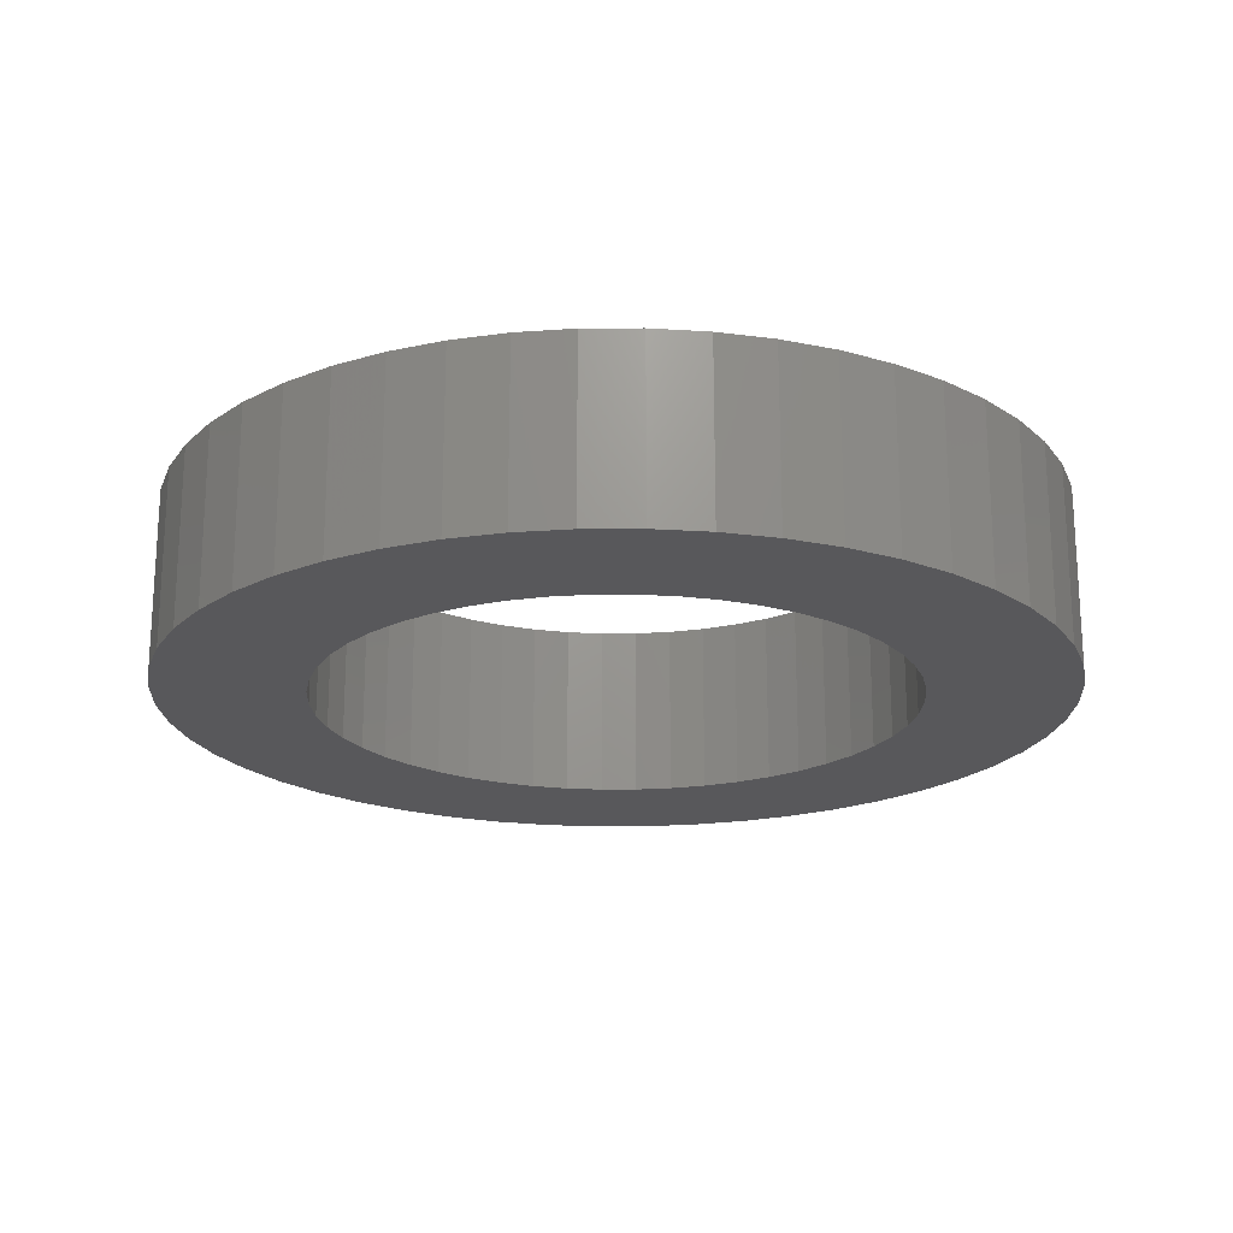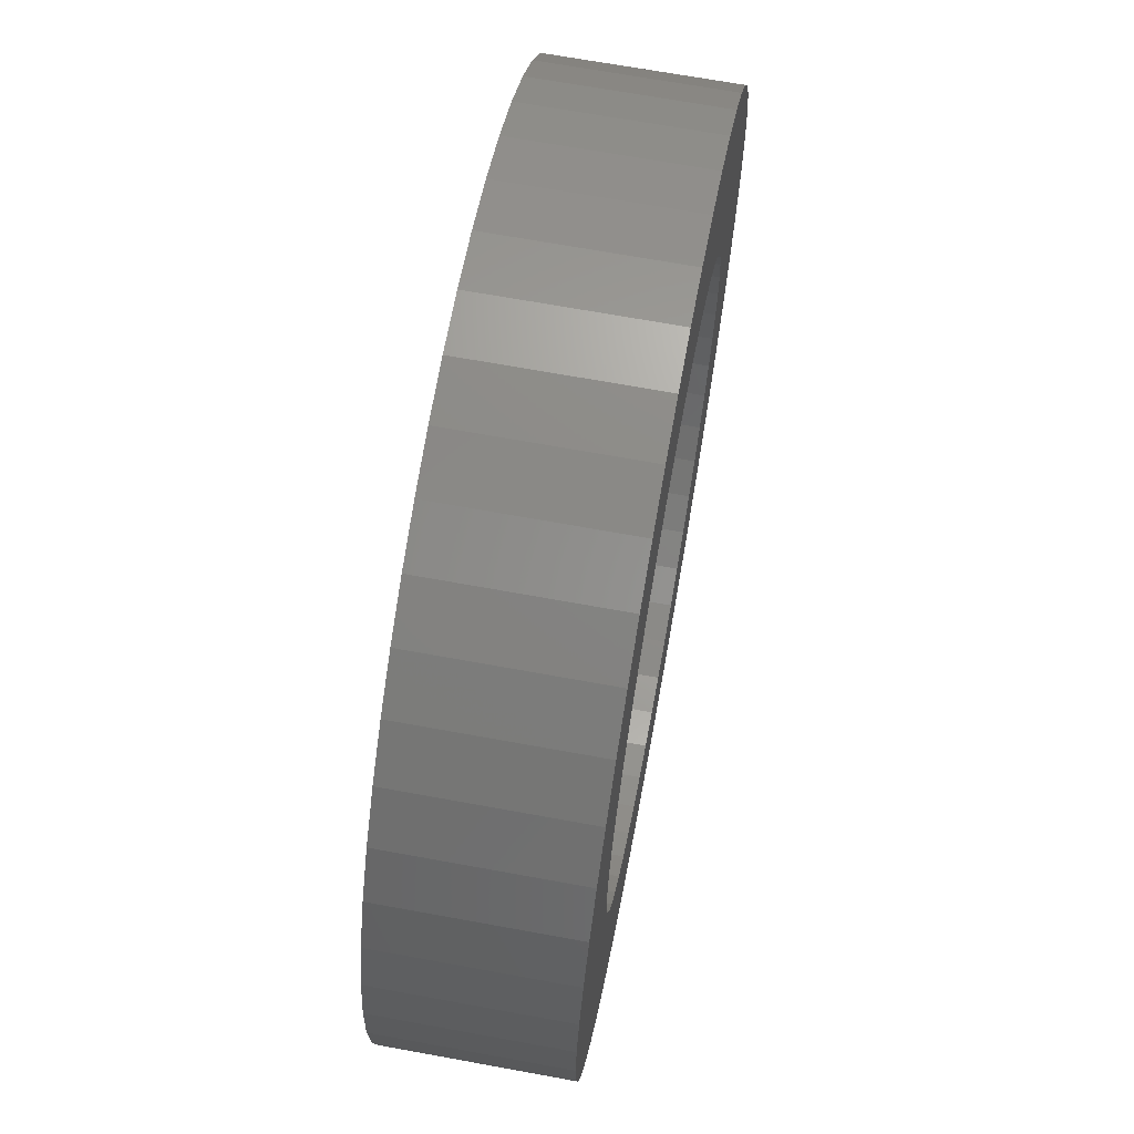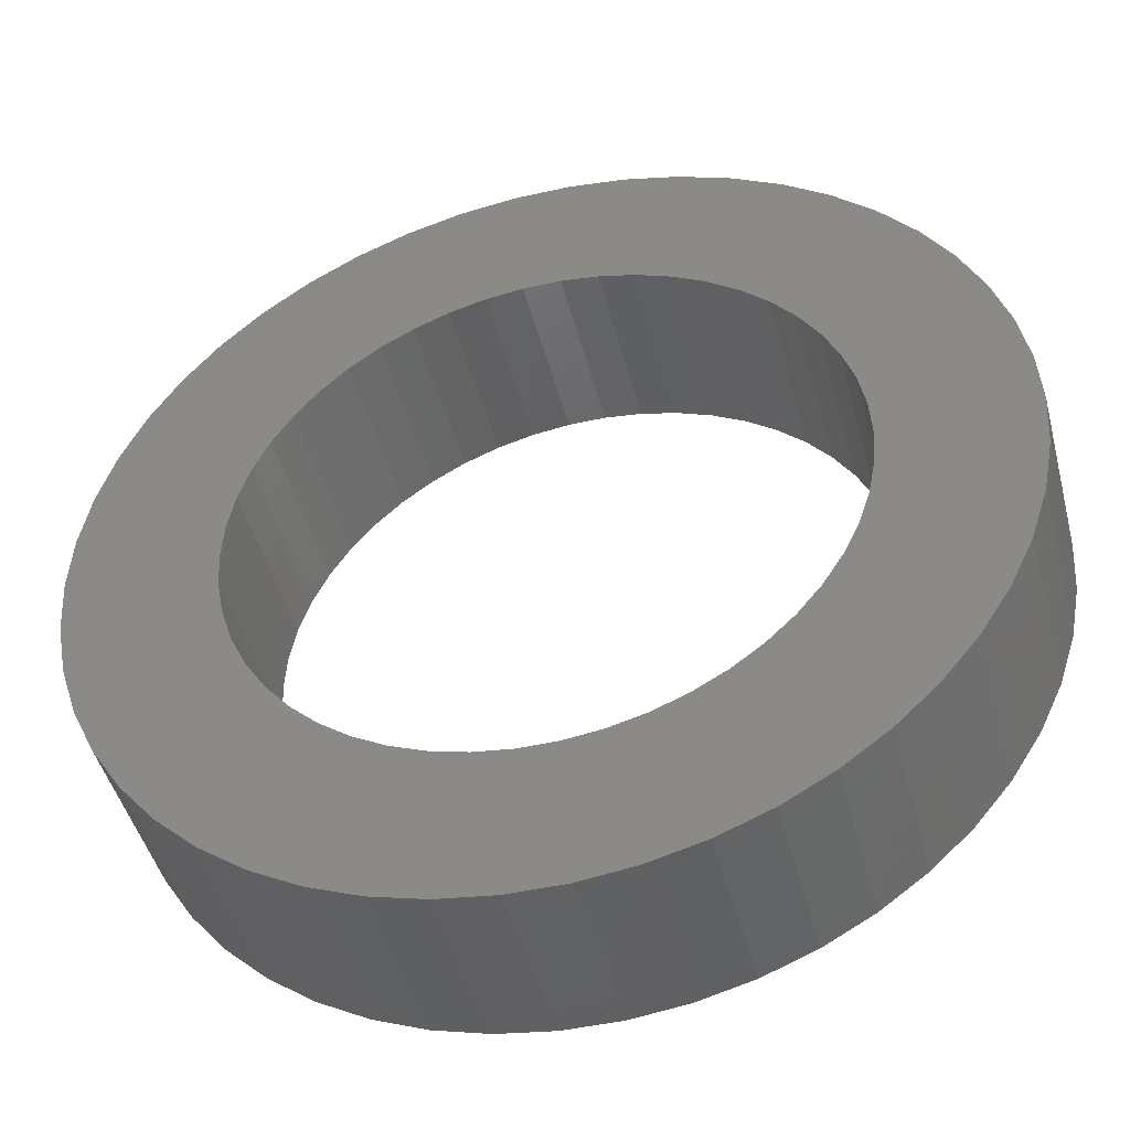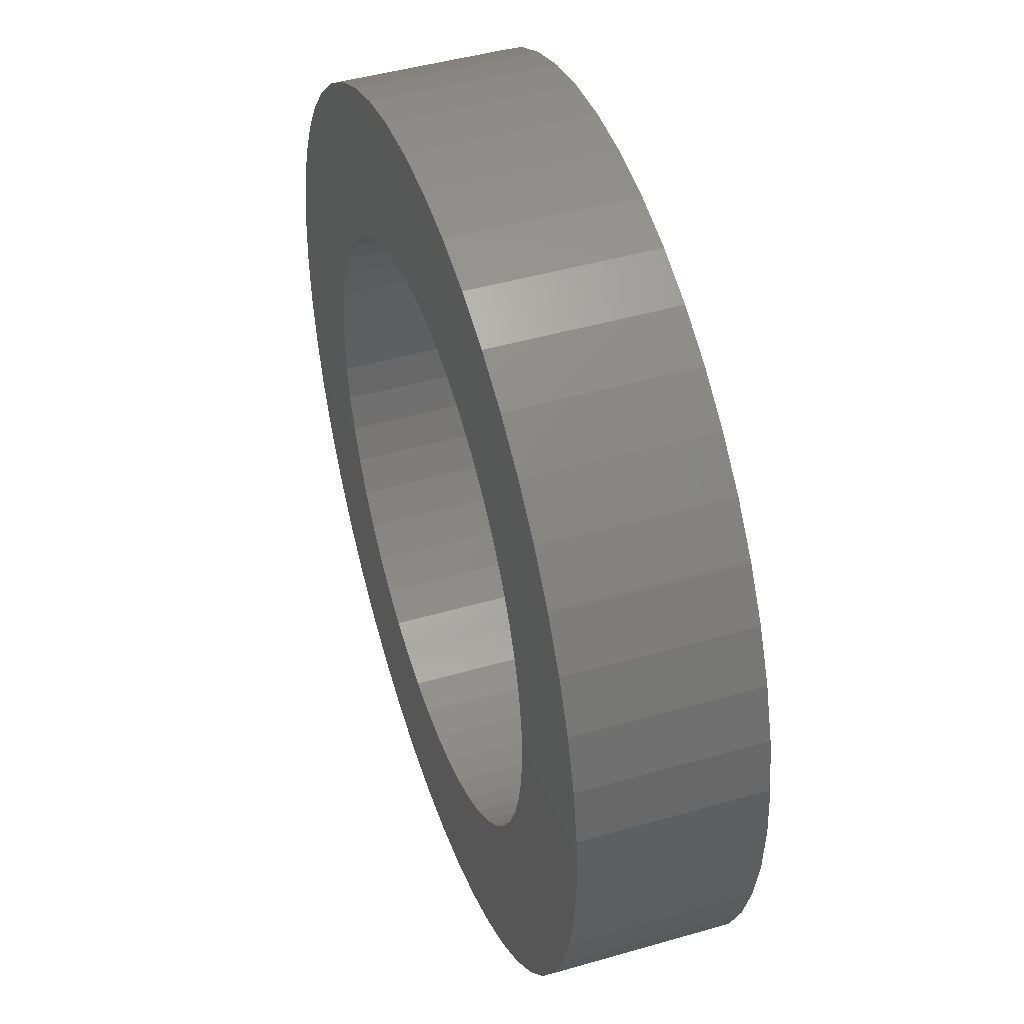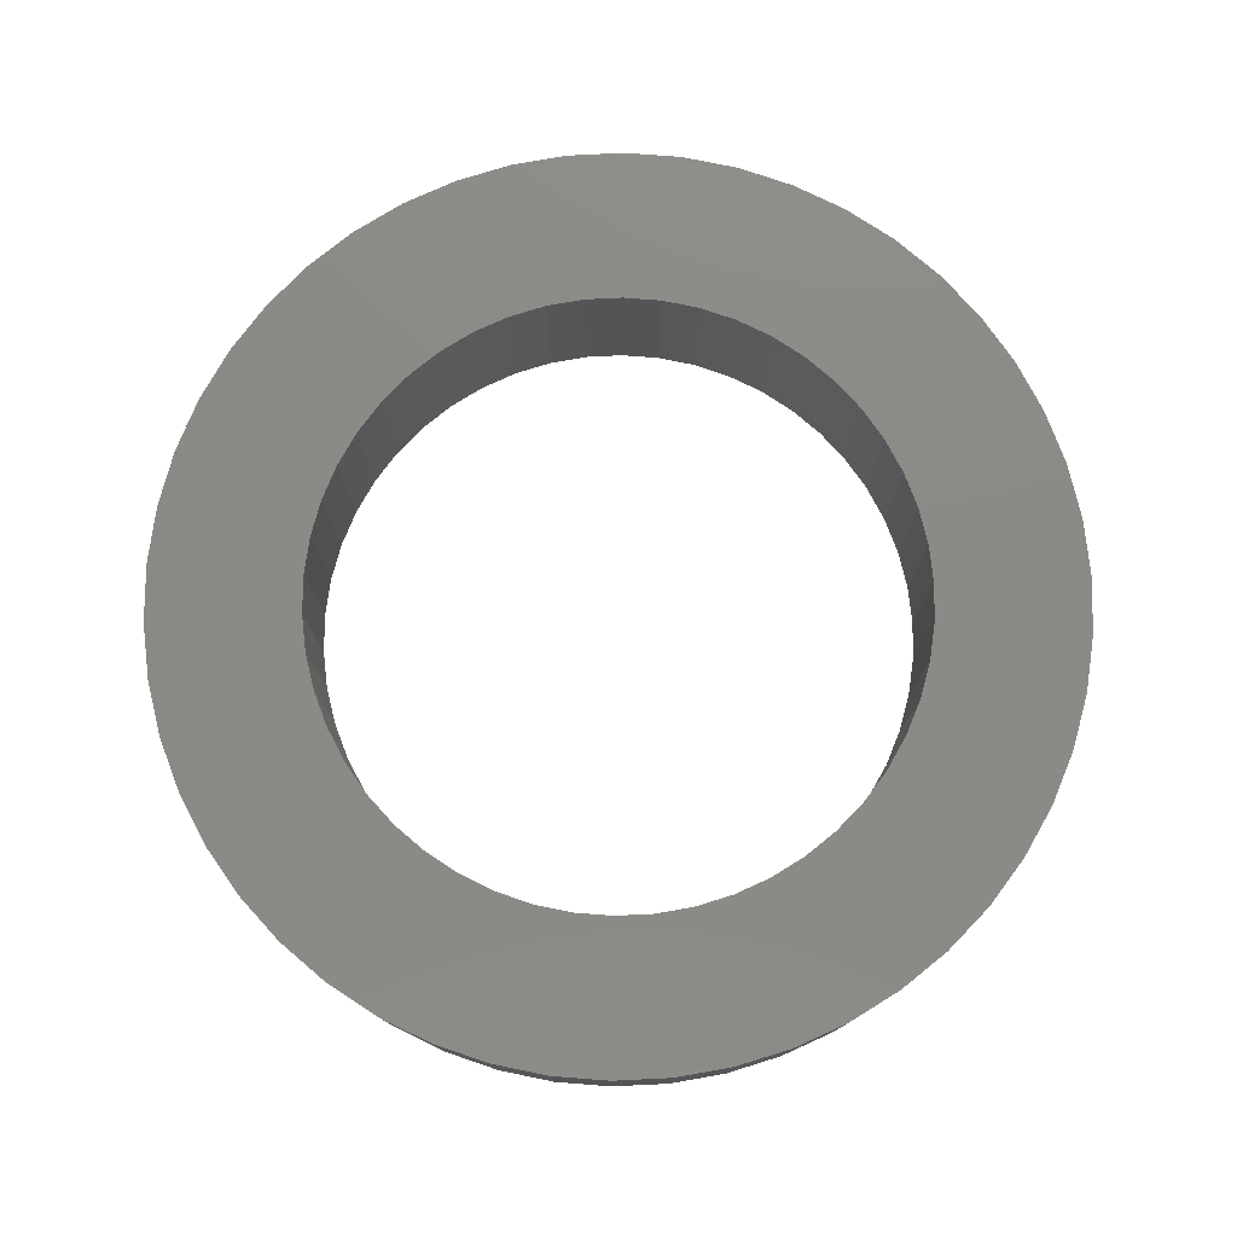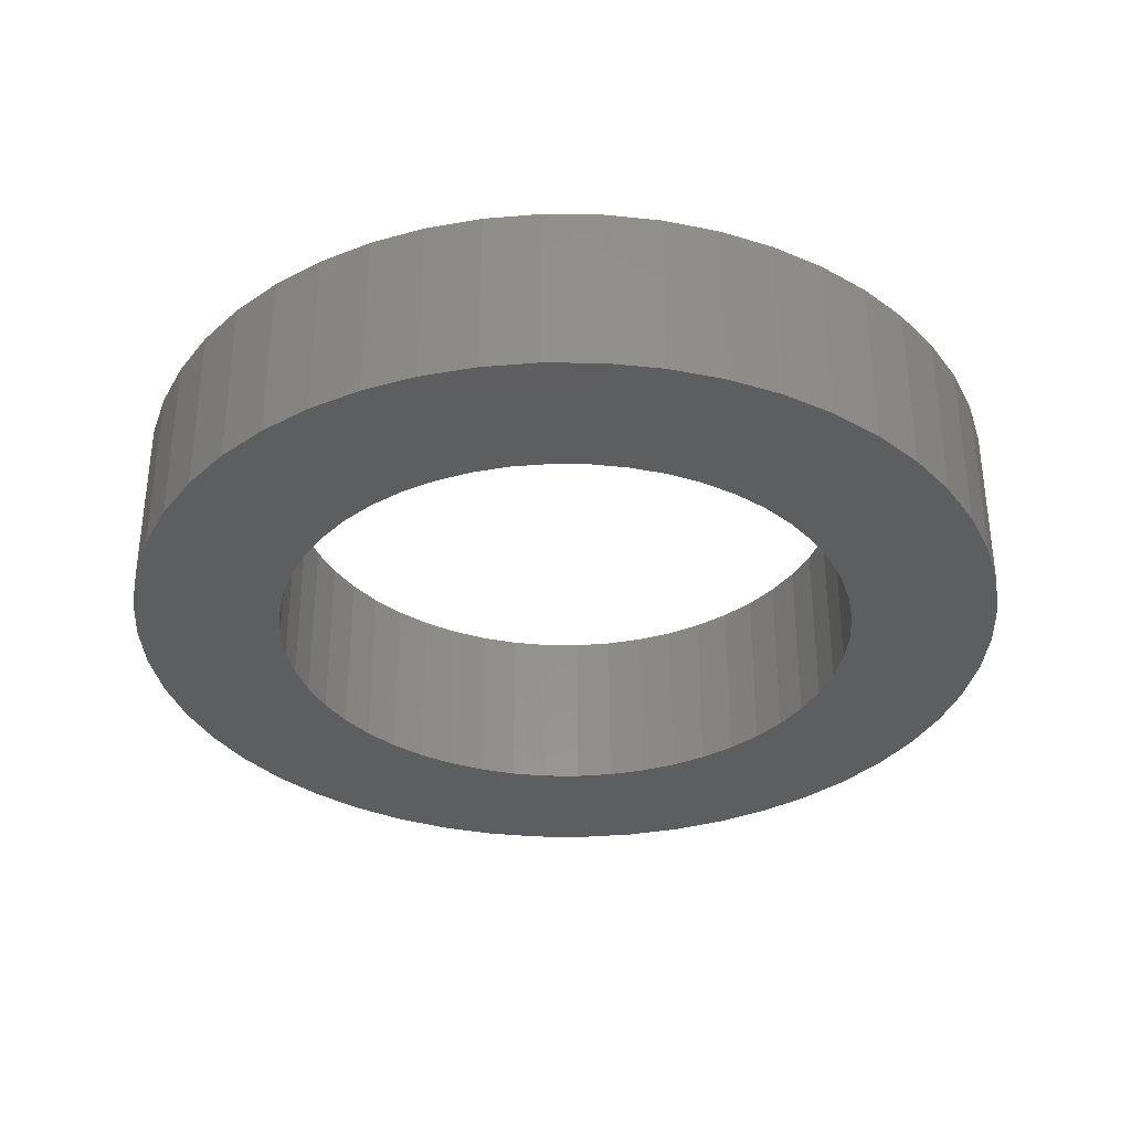
<metadata>
{"format":"stl","ext":"stl","renderer":"f3d","projection":"perspective","resolution":1024,"background":"white","views":[{"elev":-20.2,"azim":-157.9,"up":"+Z"},{"elev":67.7,"azim":-79.6,"up":"+Y"},{"elev":-46.0,"azim":14.5,"up":"+Y"},{"elev":45.7,"azim":-108.4,"up":"+Y"},{"elev":77.9,"azim":-24.4,"up":"+Z"},{"elev":-34.6,"azim":-137.6,"up":"+Z"}]}
</metadata>
<code>
# stl→obj: 200 verts, 400 faces
v 7.5 0 1.5
v 7.441 0.94 -1.5
v 7.441 0.94 1.5
v 7.5 0 -1.5
v -7.5 0 -1.5
v -7.441 0.94 1.5
v -7.441 0.94 -1.5
v -7.5 0 1.5
v 0.4709 7.485 -1.5
v -0.4709 7.485 1.5
v 0.4709 7.485 1.5
v -0.4709 7.485 -1.5
v -0.4709 -7.485 -1.5
v 0.4709 -7.485 1.5
v -0.4709 -7.485 1.5
v 0.4709 -7.485 -1.5
v 5.467 5.134 -1.5
v 4.781 5.779 1.5
v 5.467 5.134 1.5
v 4.781 5.779 -1.5
v -4.781 5.779 -1.5
v -5.467 5.134 1.5
v -4.781 5.779 1.5
v -5.467 5.134 -1.5
v -2.318 7.133 -1.5
v -3.193 6.786 1.5
v -2.318 7.133 1.5
v -3.193 6.786 -1.5
v 6.068 -4.408 1.5
v 6.572 -3.613 -1.5
v 6.572 -3.613 1.5
v 6.068 -4.408 -1.5
v 6.973 2.761 1.5
v 6.572 3.613 -1.5
v 6.572 3.613 1.5
v 6.973 2.761 -1.5
v 3.193 6.786 -1.5
v 2.318 7.133 1.5
v 3.193 6.786 1.5
v 2.318 7.133 -1.5
v 1.405 7.367 1.5
v 1.405 7.367 -1.5
v 4.019 6.332 -1.5
v 4.019 6.332 1.5
v -6.973 2.761 -1.5
v -6.572 3.613 1.5
v -6.572 3.613 -1.5
v -6.973 2.761 1.5
v 5 0 1.5
v 4.961 0.6267 1.5
v 7.264 1.865 1.5
v 7.441 -0.94 1.5
v 4.843 1.243 1.5
v 4.961 -0.6267 1.5
v 4.649 1.841 1.5
v 7.264 -1.865 1.5
v 4.382 2.409 1.5
v 6.068 4.408 1.5
v 4.843 -1.243 1.5
v 4.045 2.939 1.5
v 6.973 -2.761 1.5
v 4.649 -1.841 1.5
v 3.645 3.423 1.5
v 3.187 3.853 1.5
v 2.679 4.222 1.5
v 2.129 4.524 1.5
v 1.545 4.755 1.5
v 0.9369 4.911 1.5
v 0.314 4.99 1.5
v -0.314 4.99 1.5
v -0.9369 4.911 1.5
v -1.405 7.367 1.5
v -1.545 4.755 1.5
v -2.129 4.524 1.5
v -2.679 4.222 1.5
v -4.019 6.332 1.5
v -3.187 3.853 1.5
v -3.645 3.423 1.5
v -4.045 2.939 1.5
v -6.068 4.408 1.5
v -4.382 2.409 1.5
v -4.649 1.841 1.5
v 4.382 -2.409 1.5
v 4.045 -2.939 1.5
v 5.467 -5.134 1.5
v 3.645 -3.423 1.5
v 4.781 -5.779 1.5
v 3.187 -3.853 1.5
v 4.019 -6.332 1.5
v 2.679 -4.222 1.5
v 3.193 -6.786 1.5
v 2.129 -4.524 1.5
v 2.318 -7.133 1.5
v 1.545 -4.755 1.5
v 1.405 -7.367 1.5
v 0.9369 -4.911 1.5
v 0.314 -4.99 1.5
v -0.314 -4.99 1.5
v -0.9369 -4.911 1.5
v -1.405 -7.367 1.5
v -1.545 -4.755 1.5
v -2.318 -7.133 1.5
v -2.129 -4.524 1.5
v -3.193 -6.786 1.5
v -2.679 -4.222 1.5
v -4.019 -6.332 1.5
v -3.187 -3.853 1.5
v -4.781 -5.779 1.5
v -3.645 -3.423 1.5
v -5.467 -5.134 1.5
v -4.045 -2.939 1.5
v -6.068 -4.408 1.5
v -4.382 -2.409 1.5
v -6.572 -3.613 1.5
v -4.649 -1.841 1.5
v -6.973 -2.761 1.5
v -4.843 -1.243 1.5
v -7.264 -1.865 1.5
v -4.961 -0.6267 1.5
v -7.441 -0.94 1.5
v -5 0 1.5
v -4.843 1.243 1.5
v -7.264 1.865 1.5
v -4.961 0.6267 1.5
v -1.405 7.367 -1.5
v 1.405 -7.367 -1.5
v 2.318 -7.133 -1.5
v 3.193 -6.786 -1.5
v 7.264 1.865 -1.5
v 6.068 4.408 -1.5
v -6.068 4.408 -1.5
v -7.264 1.865 -1.5
v -4.019 6.332 -1.5
v 7.441 -0.94 -1.5
v 4.019 -6.332 -1.5
v 5.467 -5.134 -1.5
v 7.264 -1.865 -1.5
v -6.973 -2.761 -1.5
v -7.264 -1.865 -1.5
v 4.781 -5.779 -1.5
v 6.973 -2.761 -1.5
v -5.467 -5.134 -1.5
v -4.781 -5.779 -1.5
v -6.068 -4.408 -1.5
v -6.572 -3.613 -1.5
v 5 0 -1.5
v 4.961 -0.6267 -1.5
v 4.843 -1.243 -1.5
v 4.961 0.6267 -1.5
v 4.649 -1.841 -1.5
v 4.382 -2.409 -1.5
v 4.843 1.243 -1.5
v 4.045 -2.939 -1.5
v 4.649 1.841 -1.5
v 3.645 -3.423 -1.5
v 3.187 -3.853 -1.5
v 2.679 -4.222 -1.5
v 2.129 -4.524 -1.5
v 1.545 -4.755 -1.5
v 0.9369 -4.911 -1.5
v 0.314 -4.99 -1.5
v -0.314 -4.99 -1.5
v -0.9369 -4.911 -1.5
v -1.405 -7.367 -1.5
v -1.545 -4.755 -1.5
v -2.318 -7.133 -1.5
v -2.129 -4.524 -1.5
v -3.193 -6.786 -1.5
v -2.679 -4.222 -1.5
v -4.019 -6.332 -1.5
v -3.187 -3.853 -1.5
v -3.645 -3.423 -1.5
v -4.045 -2.939 -1.5
v -4.382 -2.409 -1.5
v -4.649 -1.841 -1.5
v 4.382 2.409 -1.5
v 4.045 2.939 -1.5
v 3.645 3.423 -1.5
v 3.187 3.853 -1.5
v 2.679 4.222 -1.5
v 2.129 4.524 -1.5
v 1.545 4.755 -1.5
v 0.9369 4.911 -1.5
v 0.314 4.99 -1.5
v -0.314 4.99 -1.5
v -0.9369 4.911 -1.5
v -1.545 4.755 -1.5
v -2.129 4.524 -1.5
v -2.679 4.222 -1.5
v -3.187 3.853 -1.5
v -3.645 3.423 -1.5
v -4.045 2.939 -1.5
v -4.382 2.409 -1.5
v -4.649 1.841 -1.5
v -4.843 1.243 -1.5
v -4.961 0.6267 -1.5
v -5 0 -1.5
v -4.843 -1.243 -1.5
v -4.961 -0.6267 -1.5
v -7.441 -0.94 -1.5
f 1 2 3
f 2 1 4
f 5 6 7
f 6 5 8
f 9 10 11
f 10 9 12
f 13 14 15
f 14 13 16
f 17 18 19
f 18 17 20
f 21 22 23
f 22 21 24
f 25 26 27
f 26 25 28
f 29 30 31
f 30 29 32
f 33 34 35
f 34 33 36
f 37 38 39
f 38 37 40
f 40 41 38
f 41 40 42
f 43 39 44
f 39 43 37
f 45 46 47
f 46 45 48
f 49 1 3
f 50 3 51
f 1 49 52
f 53 51 33
f 54 52 49
f 55 33 35
f 52 54 56
f 57 35 58
f 59 56 54
f 60 58 19
f 56 59 61
f 62 61 59
f 3 50 49
f 51 53 50
f 63 19 18
f 33 55 53
f 35 57 55
f 58 60 57
f 64 18 44
f 19 63 60
f 65 44 39
f 18 64 63
f 44 65 64
f 66 39 38
f 39 66 65
f 38 67 66
f 41 67 38
f 41 68 67
f 11 68 41
f 11 69 68
f 11 70 69
f 10 70 11
f 10 71 70
f 72 71 10
f 72 73 71
f 27 73 72
f 73 27 74
f 26 74 27
f 74 26 75
f 76 75 26
f 75 76 77
f 23 77 76
f 77 23 78
f 22 78 23
f 78 22 79
f 80 79 22
f 79 80 81
f 46 81 80
f 81 46 82
f 48 82 46
f 61 62 31
f 83 31 62
f 31 83 29
f 84 29 83
f 29 84 85
f 86 85 84
f 85 86 87
f 88 87 86
f 87 88 89
f 90 89 88
f 89 90 91
f 92 91 90
f 91 92 93
f 94 93 92
f 94 95 93
f 96 95 94
f 96 14 95
f 97 14 96
f 98 14 97
f 98 15 14
f 99 15 98
f 99 100 15
f 101 100 99
f 102 101 103
f 101 102 100
f 104 103 105
f 106 105 107
f 103 104 102
f 108 107 109
f 105 106 104
f 110 109 111
f 112 111 113
f 114 113 115
f 107 108 106
f 116 115 117
f 118 117 119
f 120 119 121
f 82 48 122
f 109 110 108
f 123 122 48
f 111 112 110
f 122 123 124
f 113 114 112
f 6 124 123
f 115 116 114
f 124 6 121
f 117 118 116
f 8 121 6
f 119 120 118
f 121 8 120
f 12 72 10
f 72 12 125
f 16 95 14
f 95 16 126
f 127 91 93
f 91 127 128
f 51 36 33
f 36 51 129
f 3 129 51
f 129 3 2
f 58 17 19
f 17 58 130
f 35 130 58
f 130 35 34
f 42 11 41
f 11 42 9
f 20 44 18
f 44 20 43
f 47 80 131
f 80 47 46
f 131 22 24
f 22 131 80
f 132 48 45
f 48 132 123
f 7 123 132
f 123 7 6
f 28 76 26
f 76 28 133
f 133 23 76
f 23 133 21
f 125 27 72
f 27 125 25
f 52 4 1
f 4 52 134
f 128 89 91
f 89 128 135
f 85 32 29
f 32 85 136
f 56 134 52
f 134 56 137
f 138 118 139
f 118 138 116
f 140 85 87
f 85 140 136
f 31 141 61
f 141 31 30
f 142 108 110
f 108 142 143
f 144 114 145
f 114 144 112
f 146 4 134
f 147 134 137
f 4 146 2
f 148 137 141
f 149 2 146
f 150 141 30
f 2 149 129
f 151 30 32
f 152 129 149
f 153 32 136
f 129 152 36
f 154 36 152
f 134 147 146
f 137 148 147
f 155 136 140
f 141 150 148
f 30 151 150
f 32 153 151
f 156 140 135
f 136 155 153
f 157 135 128
f 140 156 155
f 135 157 156
f 158 128 127
f 128 158 157
f 127 159 158
f 126 159 127
f 126 160 159
f 16 160 126
f 16 161 160
f 16 162 161
f 13 162 16
f 13 163 162
f 164 163 13
f 164 165 163
f 166 165 164
f 165 166 167
f 168 167 166
f 167 168 169
f 170 169 168
f 169 170 171
f 143 171 170
f 171 143 172
f 142 172 143
f 172 142 173
f 144 173 142
f 173 144 174
f 145 174 144
f 174 145 175
f 138 175 145
f 36 154 34
f 176 34 154
f 34 176 130
f 177 130 176
f 130 177 17
f 178 17 177
f 17 178 20
f 179 20 178
f 20 179 43
f 180 43 179
f 43 180 37
f 181 37 180
f 37 181 40
f 182 40 181
f 182 42 40
f 183 42 182
f 183 9 42
f 184 9 183
f 185 9 184
f 185 12 9
f 186 12 185
f 186 125 12
f 187 125 186
f 25 187 188
f 187 25 125
f 28 188 189
f 133 189 190
f 188 28 25
f 21 190 191
f 189 133 28
f 24 191 192
f 131 192 193
f 47 193 194
f 190 21 133
f 45 194 195
f 132 195 196
f 7 196 197
f 175 138 198
f 191 24 21
f 139 198 138
f 192 131 24
f 198 139 199
f 193 47 131
f 200 199 139
f 194 45 47
f 199 200 197
f 195 132 45
f 5 197 200
f 196 7 132
f 197 5 7
f 126 93 95
f 93 126 127
f 135 87 89
f 87 135 140
f 61 137 56
f 137 61 141
f 164 15 100
f 15 164 13
f 168 102 104
f 102 168 166
f 166 100 102
f 100 166 164
f 142 112 144
f 112 142 110
f 145 116 138
f 116 145 114
f 139 120 200
f 120 139 118
f 200 8 5
f 8 200 120
f 170 104 106
f 104 170 168
f 143 106 108
f 106 143 170
f 122 194 82
f 194 122 195
f 176 60 177
f 60 176 57
f 183 67 68
f 67 183 182
f 182 66 67
f 66 182 181
f 188 73 74
f 73 188 187
f 82 193 81
f 193 82 194
f 147 49 146
f 49 147 54
f 158 94 92
f 94 158 159
f 179 63 64
f 63 179 178
f 79 191 78
f 191 79 192
f 191 77 78
f 77 191 190
f 146 50 149
f 50 146 49
f 156 90 88
f 90 156 157
f 151 62 150
f 62 151 83
f 162 99 98
f 99 162 163
f 159 96 94
f 96 159 160
f 177 63 178
f 63 177 60
f 185 69 70
f 69 185 184
f 180 64 65
f 64 180 179
f 181 65 66
f 65 181 180
f 121 196 124
f 196 121 197
f 124 195 122
f 195 124 196
f 81 192 79
f 192 81 193
f 186 70 71
f 70 186 185
f 187 71 73
f 71 187 186
f 189 74 75
f 74 189 188
f 190 75 77
f 75 190 189
f 148 54 147
f 54 148 59
f 155 84 153
f 84 155 86
f 153 83 151
f 83 153 84
f 163 101 99
f 101 163 165
f 160 97 96
f 97 160 161
f 155 88 86
f 88 155 156
f 154 57 176
f 57 154 55
f 152 55 154
f 55 152 53
f 149 53 152
f 53 149 50
f 184 68 69
f 68 184 183
f 167 105 103
f 105 167 169
f 119 197 121
f 197 119 199
f 115 198 117
f 198 115 175
f 109 173 111
f 173 109 172
f 113 175 115
f 175 113 174
f 157 92 90
f 92 157 158
f 150 59 148
f 59 150 62
f 171 109 107
f 109 171 172
f 161 98 97
f 98 161 162
f 169 107 105
f 107 169 171
f 117 199 119
f 199 117 198
f 111 174 113
f 174 111 173
f 165 103 101
f 103 165 167

</code>
